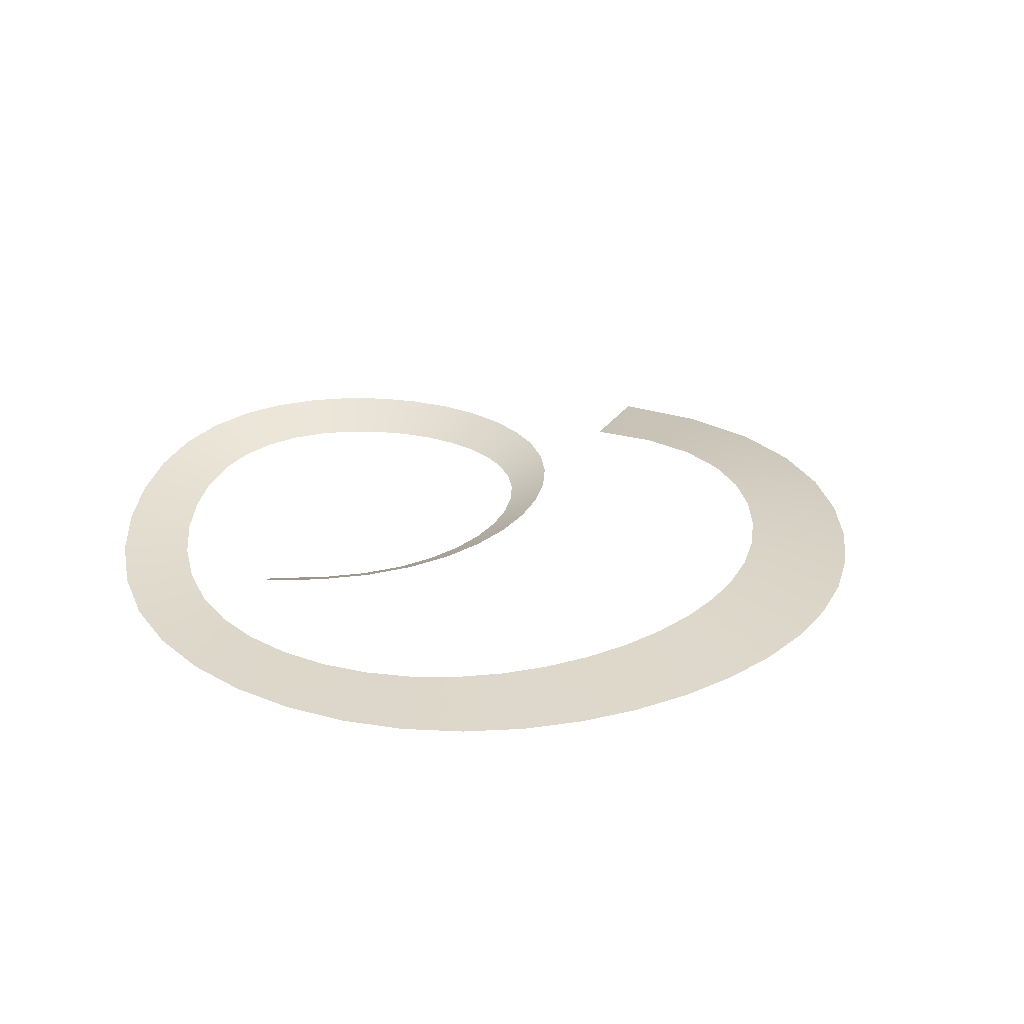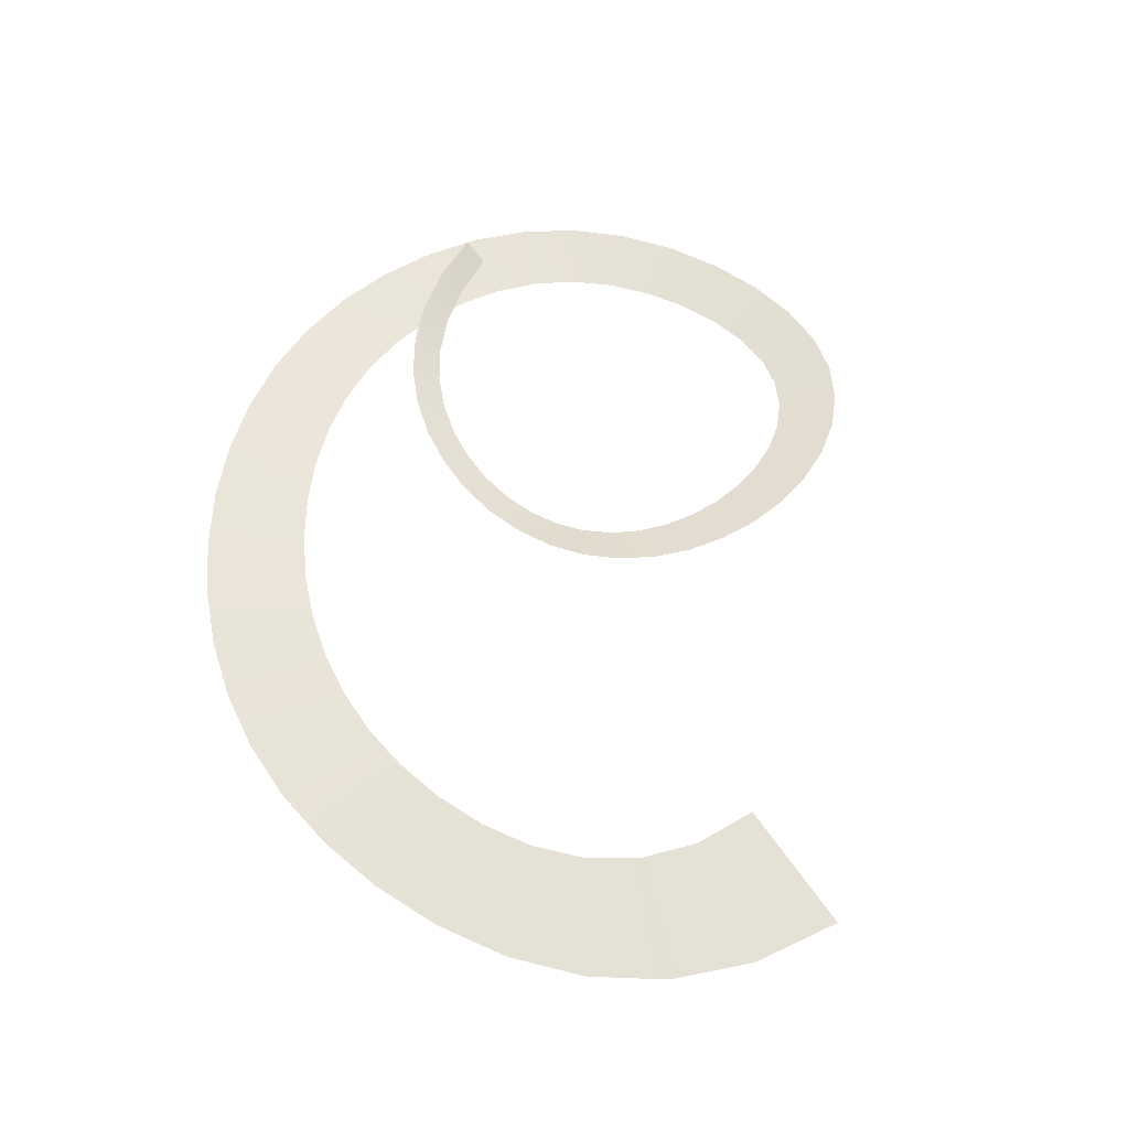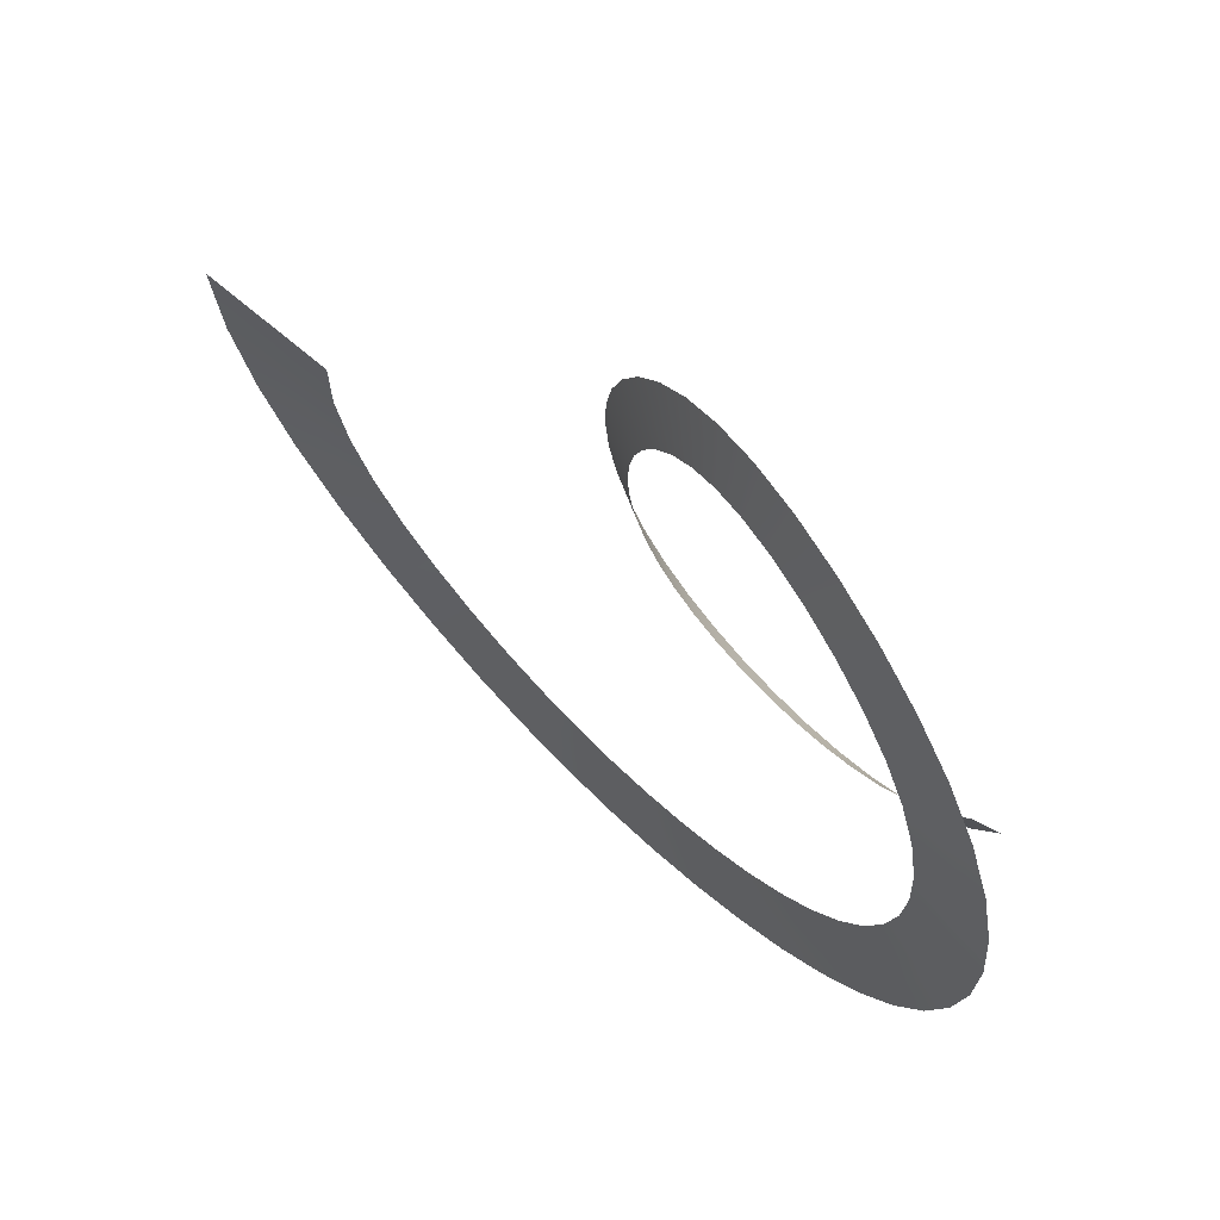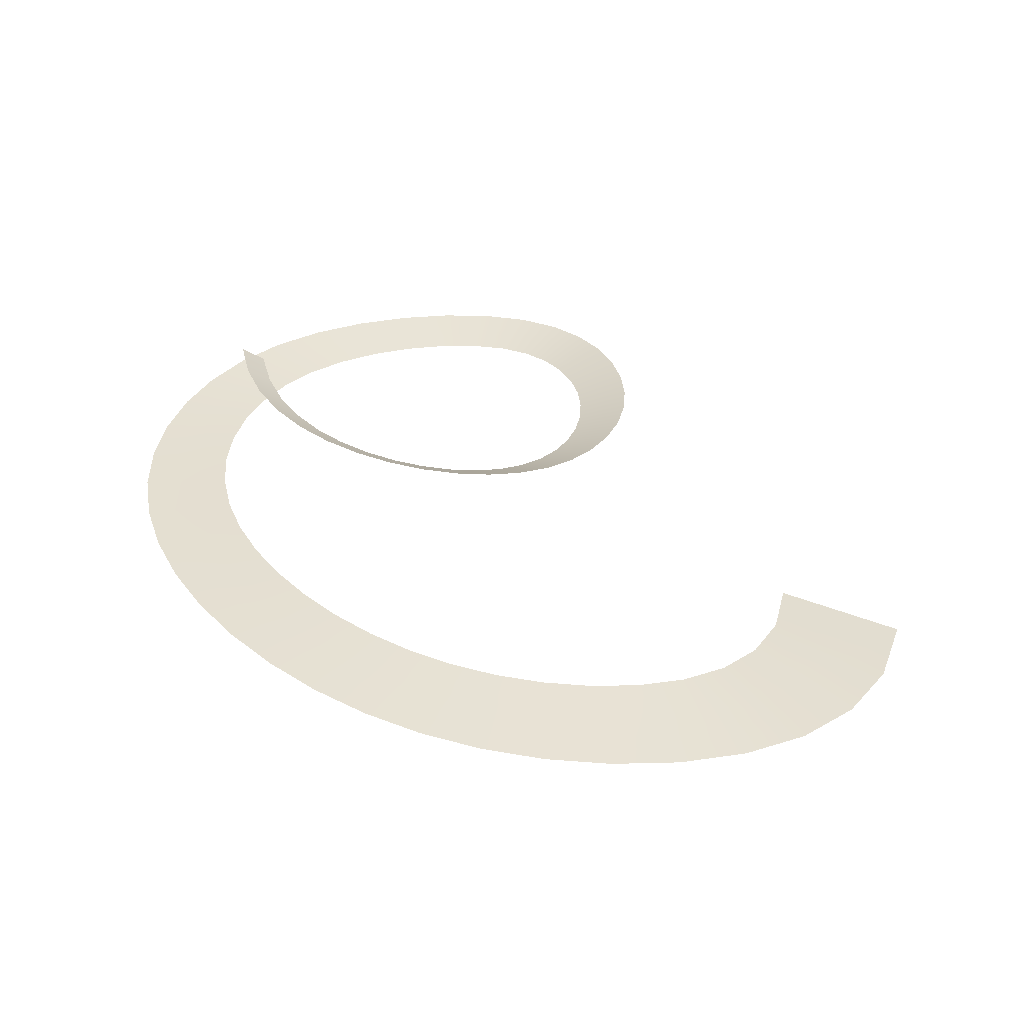
<metadata>
{"format":"obj","ext":"obj","renderer":"f3d","projection":"perspective","resolution":1024,"background":"white","views":[{"elev":33.7,"azim":119.3,"up":"+Y"},{"elev":53.8,"azim":-118.2,"up":"+Y"},{"elev":64.0,"azim":53.4,"up":"+Z"},{"elev":33.4,"azim":-160.9,"up":"+Y"}]}
</metadata>
<code>
g WonderBox_SmokeTrails4
v 0.03711 0.08242 -0.01008
v 0.03833 0.0833 -0.01086
v 0.04321 0.08361 -0.003429
v 0.0419 0.08278 -0.002931
v 0.03187 0.082 -0.01575
v 0.03293 0.08292 -0.01679
v 0.0263 0.08152 -0.02006
v 0.02714 0.08246 -0.02135
v 0.02051 0.08098 -0.02314
v 0.02108 0.08195 -0.02463
v 0.01461 0.08039 -0.02509
v 0.01487 0.08137 -0.02674
v 0.008712 0.07977 -0.02605
v 0.008627 0.08075 -0.02781
v 0.00294 0.0791 -0.0261
v 0.002487 0.08009 -0.02792
v -0.002591 0.07842 -0.02532
v -0.00342 0.0794 -0.02713
v -0.007755 0.07774 -0.02373
v -0.008962 0.07871 -0.02547
v -0.01243 0.07706 -0.02137
v -0.014 0.07802 -0.02299
v -0.01649 0.07641 -0.0183
v -0.01841 0.07736 -0.01972
v -0.01982 0.0758 -0.01454
v -0.02205 0.07673 -0.01571
v -0.02231 0.07524 -0.01016
v -0.02482 0.07616 -0.01102
v -0.02396 0.07474 -0.005283
v -0.02669 0.07564 -0.005773
v -0.02479 0.07428 -4.528e-05
v -0.02767 0.07517 -0.0001241
v -0.02481 0.07387 0.005408
v -0.02777 0.07474 0.005775
v -0.02403 0.07351 0.01093
v -0.027 0.07436 0.01177
v -0.02248 0.07319 0.01639
v -0.02537 0.07402 0.01772
v -0.02017 0.0729 0.02163
v -0.02288 0.07372 0.02345
v -0.01712 0.07264 0.02643
v -0.01955 0.07344 0.02873
v -0.01333 0.0724 0.03059
v -0.01539 0.07319 0.03332
v -0.008816 0.07218 0.03387
v -0.01042 0.07295 0.03698
v -0.003594 0.07196 0.03607
v -0.004662 0.07271 0.03947
v 0.002325 0.07174 0.03696
v 0.001878 0.07247 0.04053
v 0.008872 0.07151 0.03637
v 0.009121 0.07222 0.04001
v 0.01575 0.07128 0.0344
v 0.01674 0.07197 0.03796
v 0.0226 0.07104 0.03116
v 0.02434 0.0717 0.03453
v 0.02907 0.07081 0.0268
v 0.03153 0.07144 0.02986
v 0.0348 0.07057 0.02145
v 0.03793 0.07118 0.02409
v 0.03944 0.07035 0.01525
v 0.04315 0.07093 0.01735
v 0.0427 0.07014 0.008333
v 0.04687 0.07068 0.009808
v 0.04456 0.06993 0.0009059
v 0.04907 0.07044 0.001675
v 0.04507 0.06971 -0.006823
v 0.0498 0.07018 -0.006813
v 0.04429 0.06946 -0.01465
v 0.04912 0.06989 -0.01542
v 0.04227 0.06918 -0.02235
v 0.04709 0.06956 -0.02392
v 0.03907 0.06884 -0.02973
v 0.04376 0.06918 -0.03207
v 0.03474 0.06845 -0.03659
v 0.0392 0.06873 -0.03966
v 0.02943 0.06799 -0.04286
v 0.03355 0.06821 -0.0466
v 0.02328 0.06747 -0.04846
v 0.02697 0.06762 -0.05281
v 0.01644 0.06688 -0.05332
v 0.01961 0.06695 -0.05822
v 0.009052 0.06622 -0.05738
v 0.01164 0.06621 -0.06276
v 0.001274 0.06548 -0.06058
v 0.003209 0.06539 -0.06635
v -0.006762 0.06467 -0.06285
v -0.005535 0.06448 -0.06893
v -0.01497 0.0638 -0.06413
v -0.01451 0.06349 -0.07041
v -0.02328 0.06286 -0.06437
v -0.02363 0.06243 -0.07072
v -0.03162 0.06186 -0.06352
v -0.03283 0.06129 -0.06979
v -0.03991 0.0608 -0.06151
v -0.04204 0.06008 -0.06755
v -0.04808 0.0597 -0.0583
v -0.05118 0.05881 -0.06392
v -0.05599 0.05856 -0.05383
v -0.06009 0.05748 -0.05883
v -0.06316 0.05742 -0.04801
v -0.06826 0.05613 -0.05219
v -0.06907 0.05632 -0.04078
v -0.07508 0.05482 -0.04391
v -0.07316 0.05531 -0.03205
v -0.07997 0.0536 -0.03393
v -0.0749 0.05444 -0.02175
v -0.0823 0.05252 -0.02214
v -0.0815 0.05163 -0.008468
v -0.07374 0.05374 -0.009786
v -0.08922 0.04953 -0.007156
v -0.08968 0.05061 -0.02253
v -0.0967 0.04749 -0.005885
v -0.09682 0.04877 -0.02291
v -0.09331 0.05025 -0.0376
v -0.08675 0.0519 -0.0358
v -0.08108 0.05333 -0.04703
v -0.08688 0.05189 -0.05005
v -0.07334 0.05485 -0.05634
v -0.07825 0.05361 -0.06036
v -0.06814 0.05536 -0.06862
v -0.06418 0.0564 -0.0638
v -0.05427 0.05792 -0.06951
v -0.05726 0.05706 -0.07493
v -0.04417 0.05937 -0.07356
v -0.04623 0.05868 -0.07938
v -0.03522 0.06019 -0.08209
v -0.03405 0.06073 -0.07604
v -0.02398 0.062 -0.07704
v -0.02432 0.06159 -0.08316
v -0.0136 0.0629 -0.08271
v -0.01404 0.06319 -0.07666
v -0.004314 0.06429 -0.07498
v -0.003131 0.0641 -0.08084
v 0.007002 0.0652 -0.07767
v 0.005137 0.06529 -0.0721
v 0.01422 0.0662 -0.06812
v 0.01671 0.0662 -0.07331
v 0.02277 0.06703 -0.06311
v 0.02583 0.0671 -0.06784
v 0.0342 0.06791 -0.06135
v 0.03064 0.06777 -0.05715
v 0.03765 0.06842 -0.05033
v 0.04162 0.06863 -0.05393
v 0.04793 0.06927 -0.04567
v 0.04364 0.069 -0.04271
v 0.04843 0.06951 -0.0344
v 0.05296 0.06982 -0.03665
v 0.05654 0.0703 -0.02699
v 0.05189 0.06994 -0.02548
v 0.05394 0.07031 -0.0162
v 0.0586 0.07072 -0.01695
v 0.05451 0.07064 -0.006802
v 0.05907 0.07109 -0.006792
v 0.05791 0.07143 0.003184
v 0.05356 0.07094 0.002442
v 0.05102 0.07122 0.01128
v 0.05505 0.07174 0.0127
v 0.05042 0.07205 0.02148
v 0.04685 0.0715 0.01945
v 0.04105 0.07178 0.02671
v 0.04407 0.07236 0.02925
v 0.03636 0.07268 0.03585
v 0.03399 0.07207 0.0329
v 0.02607 0.07236 0.03788
v 0.02774 0.073 0.04113
v 0.01772 0.07265 0.04151
v 0.01867 0.07332 0.04494
v 0.009607 0.07362 0.04713
v 0.009368 0.07293 0.04363
v 0.001434 0.07321 0.0441
v 0.001003 0.07392 0.04755
v -0.005726 0.07347 0.04285
v -0.006756 0.07419 0.04613
v -0.01358 0.07447 0.04307
v -0.01203 0.07372 0.04008
v -0.01745 0.07398 0.03604
v -0.01944 0.07474 0.03868
v -0.02197 0.07425 0.03101
v -0.02431 0.07502 0.03323
v -0.02818 0.07532 0.02701
v -0.02557 0.07453 0.02526
v -0.02824 0.07485 0.01904
v -0.03103 0.07566 0.02032
v -0.03282 0.07603 0.01342
v -0.02996 0.07521 0.01261
v -0.03072 0.07561 0.006141
v -0.03358 0.07644 0.006495
v -0.03331 0.0769 -0.0002786
v -0.03053 0.07605 -0.0002026
v -0.0294 0.07654 -0.006261
v -0.03202 0.0774 -0.006733
v -0.02731 0.07707 -0.01187
v -0.02972 0.07796 -0.0127
v -0.02643 0.07856 -0.01801
v -0.02428 0.07766 -0.01688
v -0.02033 0.0783 -0.02114
v -0.02218 0.07922 -0.02251
v -0.01709 0.07991 -0.02615
v -0.01557 0.07898 -0.02459
v -0.01017 0.07968 -0.0272
v -0.01133 0.08062 -0.02888
v -0.005047 0.08133 -0.03067
v -0.004247 0.08038 -0.02893
v 0.002037 0.08107 -0.02973
v 0.001601 0.08202 -0.03148
v 0.008542 0.08173 -0.02956
v 0.008459 0.08268 -0.03126
v 0.01538 0.08329 -0.02998
v 0.01512 0.08235 -0.02839
v 0.02165 0.08291 -0.02611
v 0.0222 0.08383 -0.02754
v 0.0288 0.08431 -0.02386
v 0.02799 0.0834 -0.02262
v 0.034 0.08383 -0.01783
v 0.03502 0.08471 -0.01884
v 0.04073 0.08502 -0.01238
v 0.03955 0.08418 -0.01163
v 0.04451 0.08444 -0.003925
v 0.04577 0.08524 -0.004405
g WonderBox_SmokeTrails4_0
f 3 2 1
f 4 3 1
f 1 2 5
f 2 6 5
f 5 6 7
f 6 8 7
f 7 8 9
f 8 10 9
f 9 10 11
f 10 12 11
f 11 12 13
f 12 14 13
f 13 14 15
f 14 16 15
f 15 16 17
f 16 18 17
f 17 18 19
f 18 20 19
f 19 20 21
f 20 22 21
f 21 22 23
f 22 24 23
f 23 24 25
f 24 26 25
f 25 26 27
f 26 28 27
f 27 28 29
f 28 30 29
f 29 30 31
f 30 32 31
f 31 32 33
f 32 34 33
f 33 34 35
f 34 36 35
f 35 36 37
f 36 38 37
f 37 38 39
f 38 40 39
f 39 40 41
f 40 42 41
f 41 42 43
f 42 44 43
f 43 44 45
f 44 46 45
f 45 46 47
f 46 48 47
f 47 48 49
f 48 50 49
f 49 50 51
f 50 52 51
f 51 52 53
f 52 54 53
f 53 54 55
f 54 56 55
f 55 56 57
f 56 58 57
f 57 58 59
f 58 60 59
f 59 60 61
f 60 62 61
f 61 62 63
f 62 64 63
f 63 64 65
f 64 66 65
f 65 66 67
f 66 68 67
f 67 68 69
f 68 70 69
f 69 70 71
f 70 72 71
f 71 72 73
f 72 74 73
f 73 74 75
f 74 76 75
f 75 76 77
f 76 78 77
f 77 78 79
f 78 80 79
f 79 80 81
f 80 82 81
f 81 82 83
f 82 84 83
f 83 84 85
f 84 86 85
f 85 86 87
f 86 88 87
f 87 88 89
f 88 90 89
f 89 90 91
f 90 92 91
f 91 92 93
f 92 94 93
f 93 94 95
f 94 96 95
f 95 96 97
f 96 98 97
f 97 98 99
f 98 100 99
f 99 100 101
f 100 102 101
f 101 102 103
f 102 104 103
f 103 104 105
f 104 106 105
f 105 106 107
f 106 108 107
f 107 108 109
f 110 107 109
f 109 108 111
f 108 112 111
f 112 108 106
f 111 112 113
f 112 114 113
f 114 112 115
f 112 116 115
f 116 112 106
f 116 106 104
f 115 116 117
f 117 116 104
f 117 104 102
f 118 115 117
f 118 117 119
f 120 118 119
f 119 117 102
f 120 119 121
f 119 122 121
f 121 122 123
f 124 121 123
f 119 102 100
f 122 119 100
f 122 100 98
f 123 122 98
f 124 123 125
f 126 124 125
f 123 98 96
f 125 123 96
f 126 125 127
f 125 128 127
f 127 128 129
f 130 127 129
f 125 96 94
f 128 125 94
f 128 94 92
f 129 128 92
f 130 129 131
f 129 132 131
f 131 132 133
f 134 131 133
f 129 92 90
f 132 129 90
f 132 90 88
f 133 132 88
f 134 133 135
f 133 136 135
f 135 136 137
f 138 135 137
f 133 88 86
f 136 133 86
f 136 86 84
f 137 136 84
f 138 137 139
f 140 138 139
f 137 84 82
f 139 137 82
f 140 139 141
f 139 142 141
f 141 142 143
f 144 141 143
f 139 82 80
f 142 139 80
f 142 80 78
f 143 142 78
f 144 143 145
f 143 146 145
f 145 146 147
f 148 145 147
f 143 78 76
f 146 143 76
f 146 76 74
f 147 146 74
f 148 147 149
f 147 150 149
f 149 150 151
f 152 149 151
f 147 74 72
f 150 147 72
f 150 72 70
f 151 150 70
f 152 151 153
f 154 152 153
f 151 70 68
f 153 151 68
f 154 153 155
f 153 156 155
f 155 156 157
f 158 155 157
f 153 68 66
f 156 153 66
f 156 66 64
f 157 156 64
f 158 157 159
f 157 160 159
f 159 160 161
f 162 159 161
f 157 64 62
f 160 157 62
f 160 62 60
f 161 160 60
f 162 161 163
f 161 164 163
f 163 164 165
f 166 163 165
f 161 60 58
f 164 161 58
f 164 58 56
f 165 164 56
f 166 165 167
f 168 166 167
f 165 56 54
f 167 165 54
f 168 167 169
f 167 170 169
f 169 170 171
f 172 169 171
f 167 54 52
f 170 167 52
f 170 52 50
f 171 170 50
f 172 171 173
f 174 172 173
f 171 50 48
f 173 171 48
f 174 173 175
f 173 176 175
f 175 176 177
f 178 175 177
f 173 48 46
f 176 173 46
f 176 46 44
f 177 176 44
f 178 177 179
f 180 178 179
f 177 44 42
f 179 177 42
f 180 179 181
f 179 182 181
f 181 182 183
f 184 181 183
f 179 42 40
f 182 179 40
f 182 40 38
f 183 182 38
f 184 183 185
f 183 186 185
f 185 186 187
f 188 185 187
f 183 38 36
f 186 183 36
f 186 36 34
f 187 186 34
f 188 187 189
f 187 190 189
f 189 190 191
f 192 189 191
f 187 34 32
f 190 187 32
f 190 32 30
f 191 190 30
f 192 191 193
f 194 192 193
f 191 30 28
f 193 191 28
f 194 193 195
f 193 196 195
f 195 196 197
f 198 195 197
f 193 28 26
f 196 193 26
f 196 26 24
f 197 196 24
f 198 197 199
f 197 200 199
f 199 200 201
f 202 199 201
f 197 24 22
f 200 197 22
f 200 22 20
f 201 200 20
f 202 201 203
f 201 204 203
f 203 204 205
f 206 203 205
f 201 20 18
f 204 201 18
f 204 18 16
f 205 204 16
f 206 205 207
f 208 206 207
f 205 16 14
f 207 205 14
f 208 207 209
f 207 210 209
f 209 210 211
f 212 209 211
f 207 14 12
f 210 207 12
f 210 12 10
f 211 210 10
f 212 211 213
f 211 214 213
f 213 214 215
f 216 213 215
f 211 10 8
f 214 211 8
f 214 8 6
f 215 214 6
f 216 215 217
f 215 218 217
f 217 218 219
f 220 217 219
f 215 6 2
f 218 215 2
f 218 2 3
f 219 218 3

</code>
